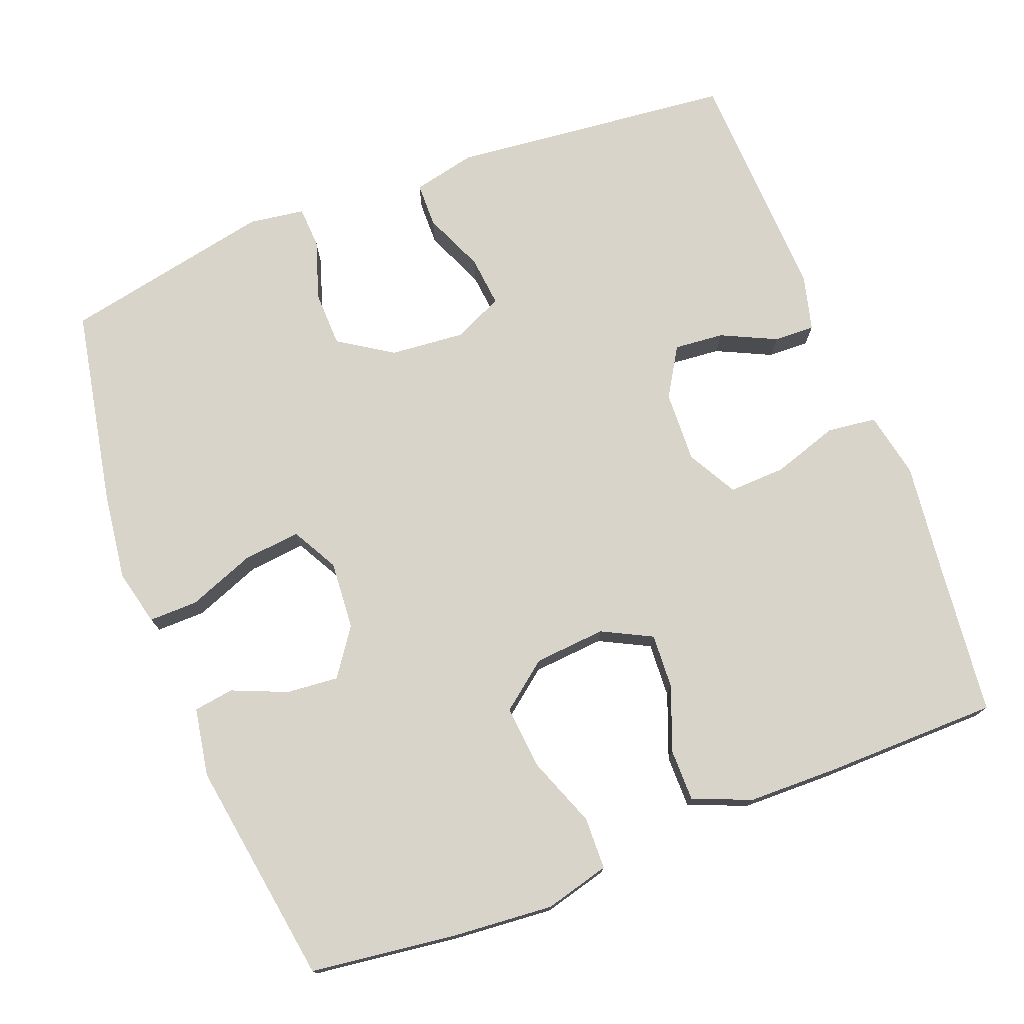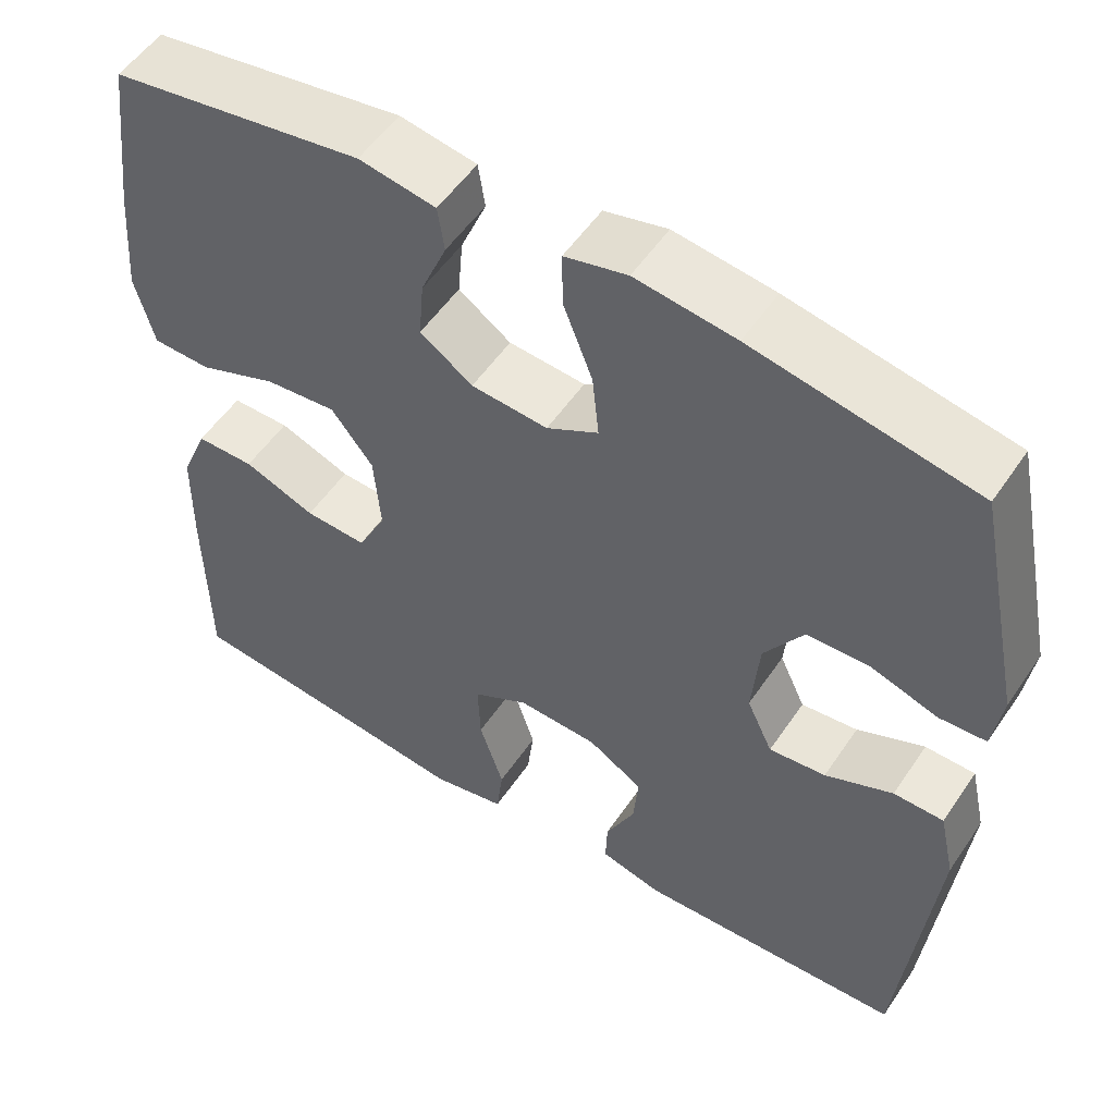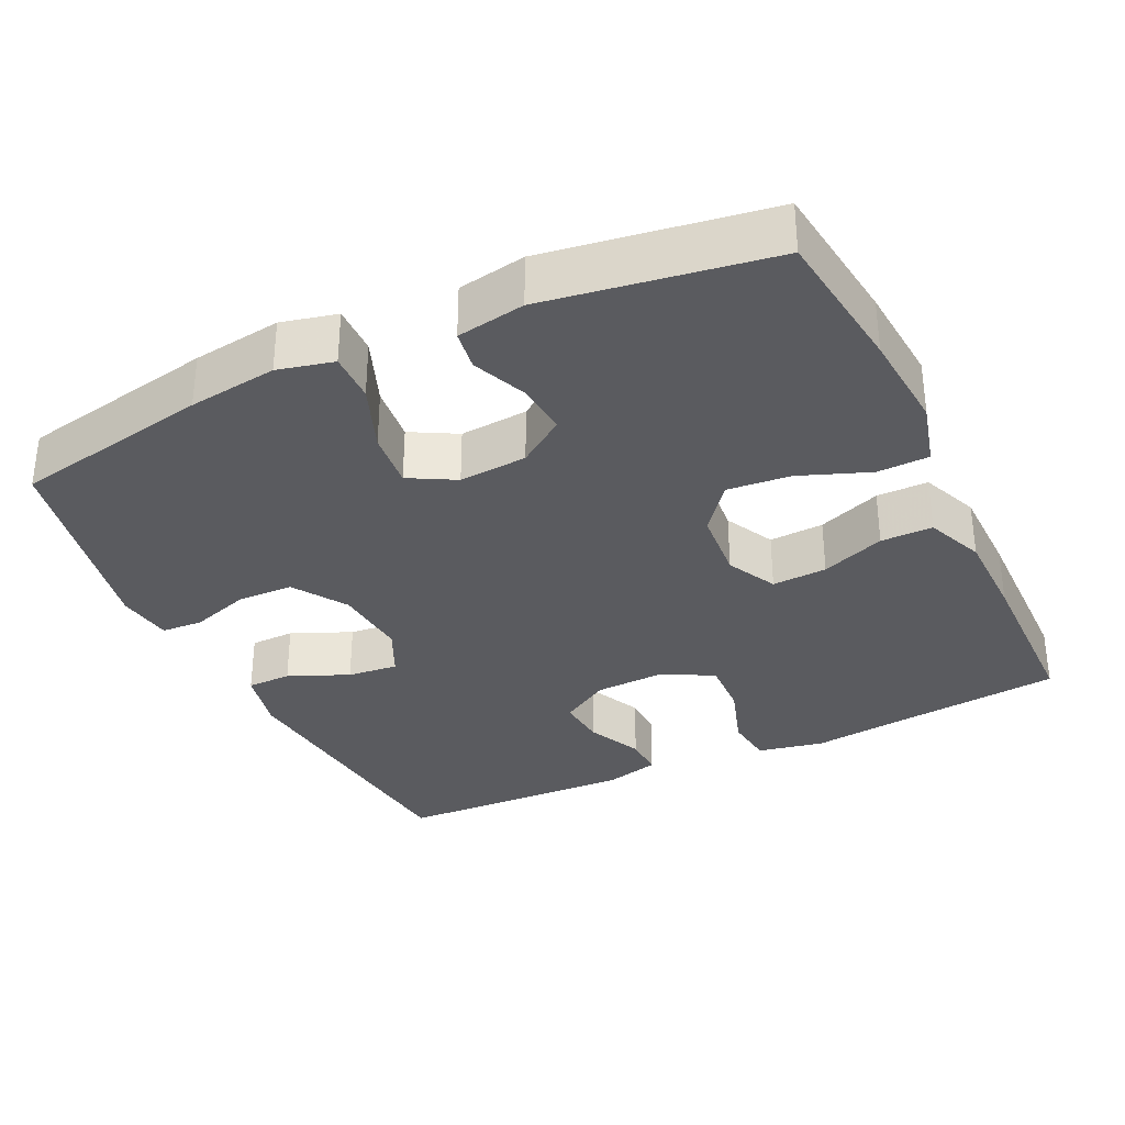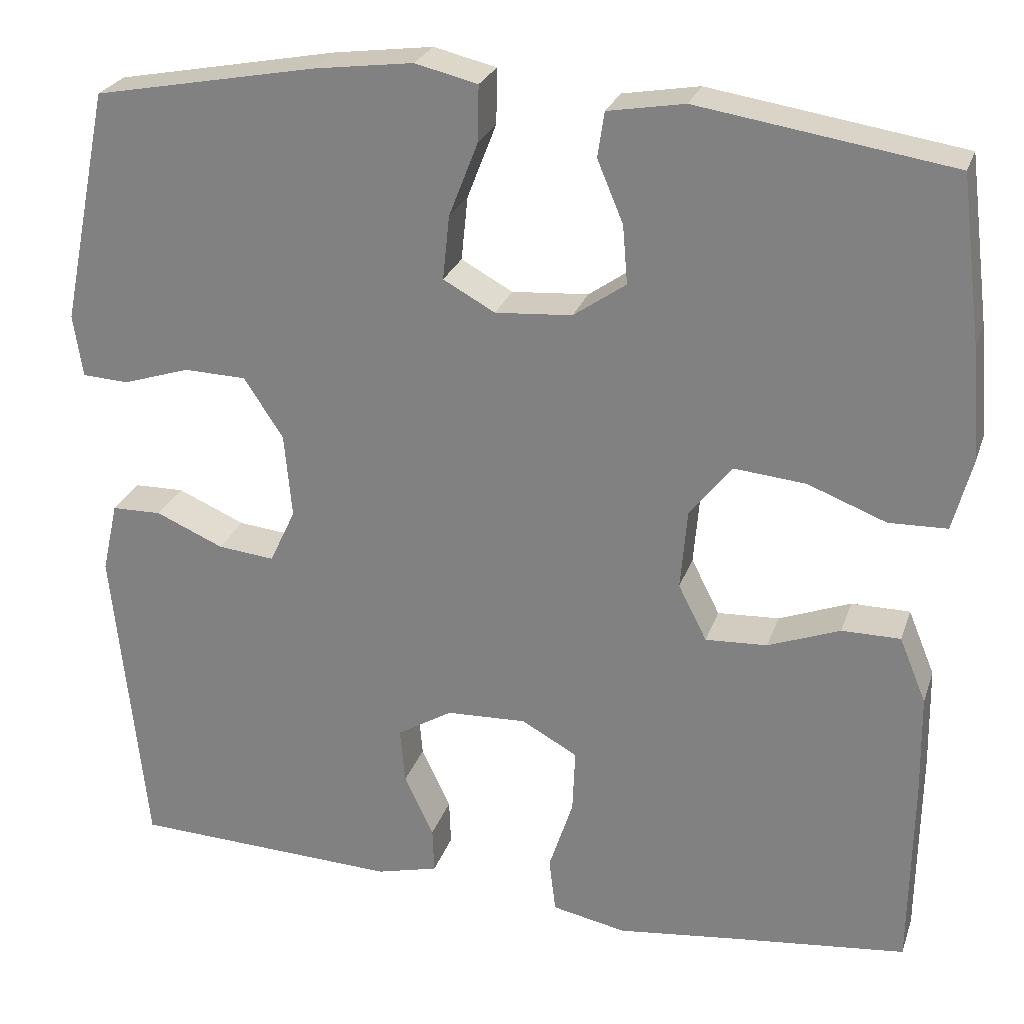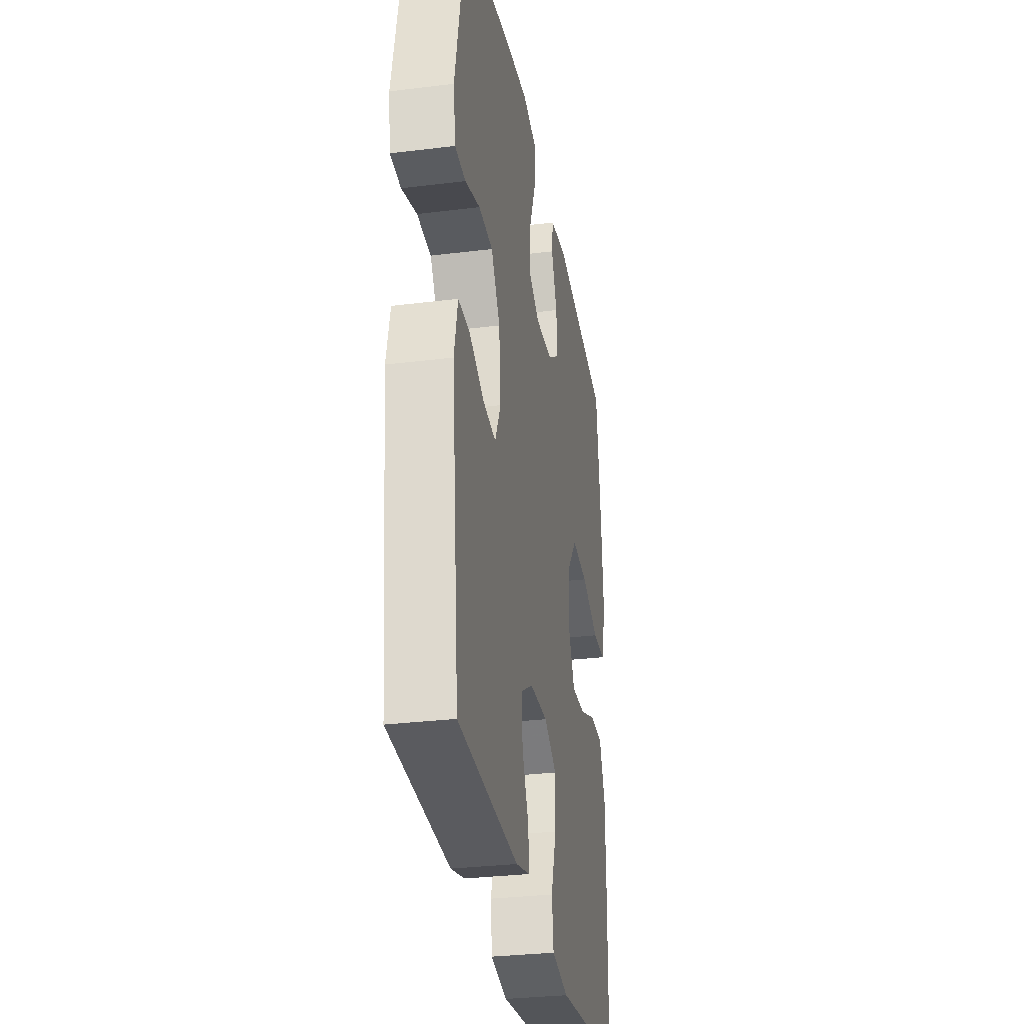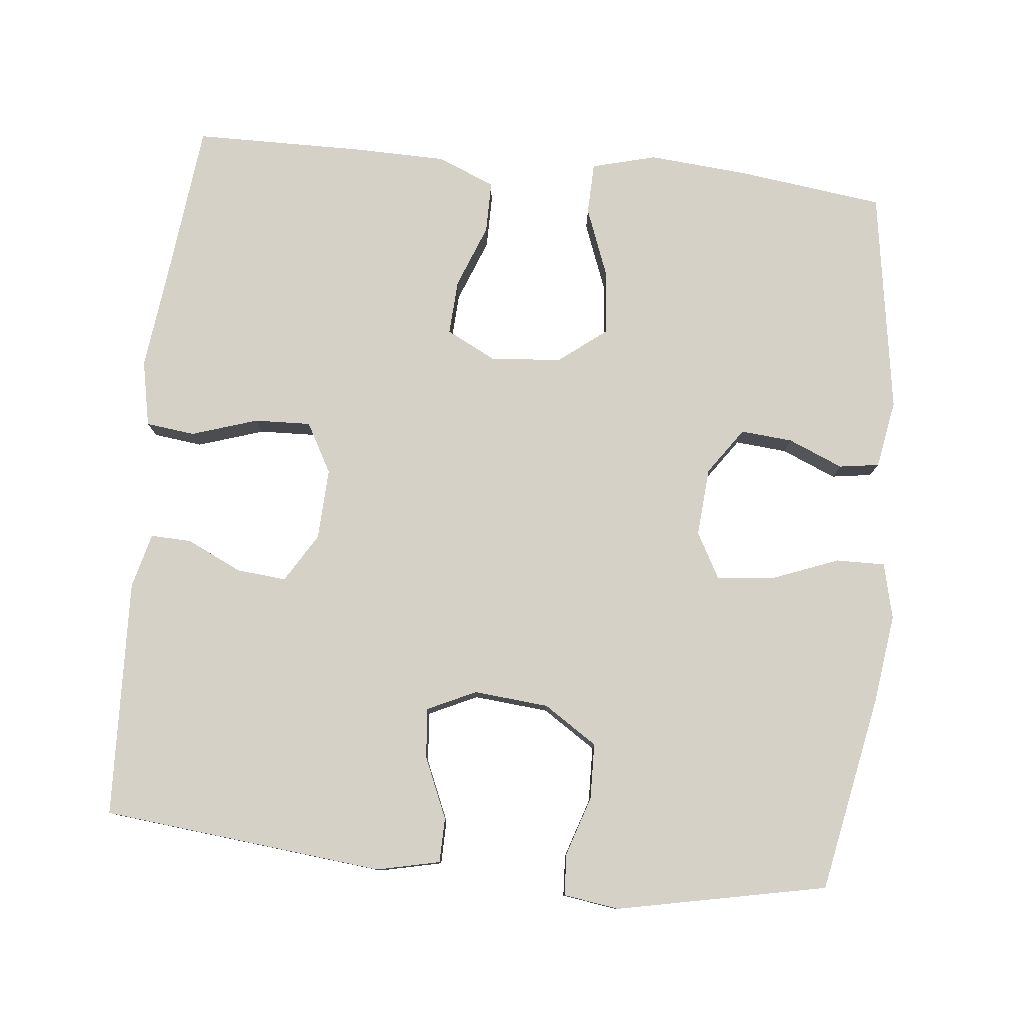
<metadata>
{"format":"obj","ext":"obj","renderer":"f3d","projection":"perspective","resolution":1024,"background":"white","views":[{"elev":75.2,"azim":68.9,"up":"+Y"},{"elev":53.5,"azim":-146.7,"up":"+Z"},{"elev":-33.2,"azim":25.5,"up":"+Y"},{"elev":25.8,"azim":16.6,"up":"+Z"},{"elev":-30.7,"azim":-79.9,"up":"+Z"},{"elev":79.1,"azim":-84.1,"up":"+Y"}]}
</metadata>
<code>
v 0.5 0.07 -0.5
v 0.281 0.07 -0.524
v 0.146 0.07 -0.54
v 0.057 0.07 -0.522
v 0.049 0.07 -0.456
v 0.078 0.07 -0.367
v 0.081 0.07 -0.291
v 0.014 0.07 -0.254
v -0.082 0.07 -0.258
v -0.148 0.07 -0.298
v -0.142 0.07 -0.365
v -0.107 0.07 -0.439
v -0.105 0.07 -0.494
v -0.179 0.07 -0.513
v -0.5 0.07 -0.5
v -0.539 0.07 -0.12
v -0.52 0.07 -0.035
v -0.46 0.07 -0.034
v -0.379 0.07 -0.069
v -0.311 0.07 -0.076
v -0.28 0.07 -0.01
v -0.289 0.07 0.091
v -0.336 0.07 0.163
v -0.411 0.07 0.165
v -0.491 0.07 0.139
v -0.547 0.07 0.142
v -0.558 0.07 0.217
v -0.5 0.07 0.5
v -0.234 0.07 0.551
v -0.114 0.07 0.567
v -0.039 0.07 0.549
v -0.04 0.07 0.483
v -0.075 0.07 0.393
v -0.083 0.07 0.316
v -0.021 0.07 0.282
v 0.071 0.07 0.289
v 0.134 0.07 0.333
v 0.128 0.07 0.403
v 0.097 0.07 0.477
v 0.105 0.07 0.531
v 0.197 0.07 0.547
v 0.5 0.07 0.5
v 0.525 0.07 0.303
v 0.536 0.07 0.168
v 0.513 0.07 0.081
v 0.443 0.07 0.079
v 0.349 0.07 0.115
v 0.263 0.07 0.123
v 0.213 0.07 0.059
v 0.205 0.07 -0.037
v 0.239 0.07 -0.104
v 0.313 0.07 -0.1
v 0.399 0.07 -0.067
v 0.469 0.07 -0.067
v 0.501 0.07 -0.145
v 0.503 0.07 -0.267
v 0.5 0 -0.5
v 0.281 0 -0.524
v 0.146 0 -0.54
v 0.057 0 -0.522
v 0.049 0 -0.456
v 0.078 0 -0.367
v 0.081 0 -0.291
v 0.014 0 -0.254
v -0.082 0 -0.258
v -0.148 0 -0.298
v -0.142 0 -0.365
v -0.107 0 -0.439
v -0.105 0 -0.494
v -0.179 0 -0.513
v -0.5 0 -0.5
v -0.539 0 -0.12
v -0.52 0 -0.035
v -0.46 0 -0.034
v -0.379 0 -0.069
v -0.311 0 -0.076
v -0.28 0 -0.01
v -0.289 0 0.091
v -0.336 0 0.163
v -0.411 0 0.165
v -0.491 0 0.139
v -0.547 0 0.142
v -0.558 0 0.217
v -0.5 0 0.5
v -0.234 0 0.551
v -0.114 0 0.567
v -0.039 0 0.549
v -0.04 0 0.483
v -0.075 0 0.393
v -0.083 0 0.316
v -0.021 0 0.282
v 0.071 0 0.289
v 0.134 0 0.333
v 0.128 0 0.403
v 0.097 0 0.477
v 0.105 0 0.531
v 0.197 0 0.547
v 0.5 0 0.5
v 0.525 0 0.303
v 0.536 0 0.168
v 0.513 0 0.081
v 0.443 0 0.079
v 0.349 0 0.115
v 0.263 0 0.123
v 0.213 0 0.059
v 0.205 0 -0.037
v 0.239 0 -0.104
v 0.313 0 -0.1
v 0.399 0 -0.067
v 0.469 0 -0.067
v 0.501 0 -0.145
v 0.503 0 -0.267
f 56 1 2
f 55 56 2
f 54 55 2
f 53 54 2
f 52 53 2
f 4 5 6
f 3 4 6
f 2 3 6
f 52 2 6
f 51 52 6
f 50 51 6 7
f 49 50 7 8
f 45 46 47
f 44 45 47
f 43 44 47
f 42 43 47
f 41 42 47
f 40 41 47
f 39 40 47
f 38 39 47
f 37 38 47 48
f 36 37 48 49
f 31 32 33
f 30 31 33
f 29 30 33
f 28 29 33
f 27 28 33
f 26 27 33
f 25 26 33
f 24 25 33
f 23 24 33 34
f 22 23 34 35
f 17 18 19
f 16 17 19
f 15 16 19
f 14 15 19
f 13 14 19
f 12 13 19
f 11 12 19
f 10 11 19 20
f 9 10 20 21
f 35 36 49
f 22 35 49
f 21 22 49
f 9 21 49
f 8 9 49
f 58 57 112
f 58 112 111
f 58 111 110
f 58 110 109
f 58 109 108
f 62 61 60
f 62 60 59
f 62 59 58
f 62 58 108
f 62 108 107
f 63 62 107 106
f 64 63 106 105
f 103 102 101
f 103 101 100
f 103 100 99
f 103 99 98
f 103 98 97
f 103 97 96
f 103 96 95
f 103 95 94
f 104 103 94 93
f 105 104 93 92
f 89 88 87
f 89 87 86
f 89 86 85
f 89 85 84
f 89 84 83
f 89 83 82
f 89 82 81
f 89 81 80
f 90 89 80 79
f 91 90 79 78
f 75 74 73
f 75 73 72
f 75 72 71
f 75 71 70
f 75 70 69
f 75 69 68
f 75 68 67
f 76 75 67 66
f 77 76 66 65
f 105 92 91
f 105 91 78
f 105 78 77
f 105 77 65
f 105 65 64
f 1 57 58 2
f 2 58 59 3
f 3 59 60 4
f 4 60 61 5
f 5 61 62 6
f 6 62 63 7
f 7 63 64 8
f 8 64 65 9
f 9 65 66 10
f 10 66 67 11
f 11 67 68 12
f 12 68 69 13
f 13 69 70 14
f 14 70 71 15
f 15 71 72 16
f 16 72 73 17
f 17 73 74 18
f 18 74 75 19
f 19 75 76 20
f 20 76 77 21
f 21 77 78 22
f 22 78 79 23
f 23 79 80 24
f 24 80 81 25
f 25 81 82 26
f 26 82 83 27
f 27 83 84 28
f 28 84 85 29
f 29 85 86 30
f 30 86 87 31
f 31 87 88 32
f 32 88 89 33
f 33 89 90 34
f 34 90 91 35
f 35 91 92 36
f 36 92 93 37
f 37 93 94 38
f 38 94 95 39
f 39 95 96 40
f 40 96 97 41
f 41 97 98 42
f 42 98 99 43
f 43 99 100 44
f 44 100 101 45
f 45 101 102 46
f 46 102 103 47
f 47 103 104 48
f 48 104 105 49
f 49 105 106 50
f 50 106 107 51
f 51 107 108 52
f 52 108 109 53
f 53 109 110 54
f 54 110 111 55
f 55 111 112 56
f 56 112 57 1

</code>
